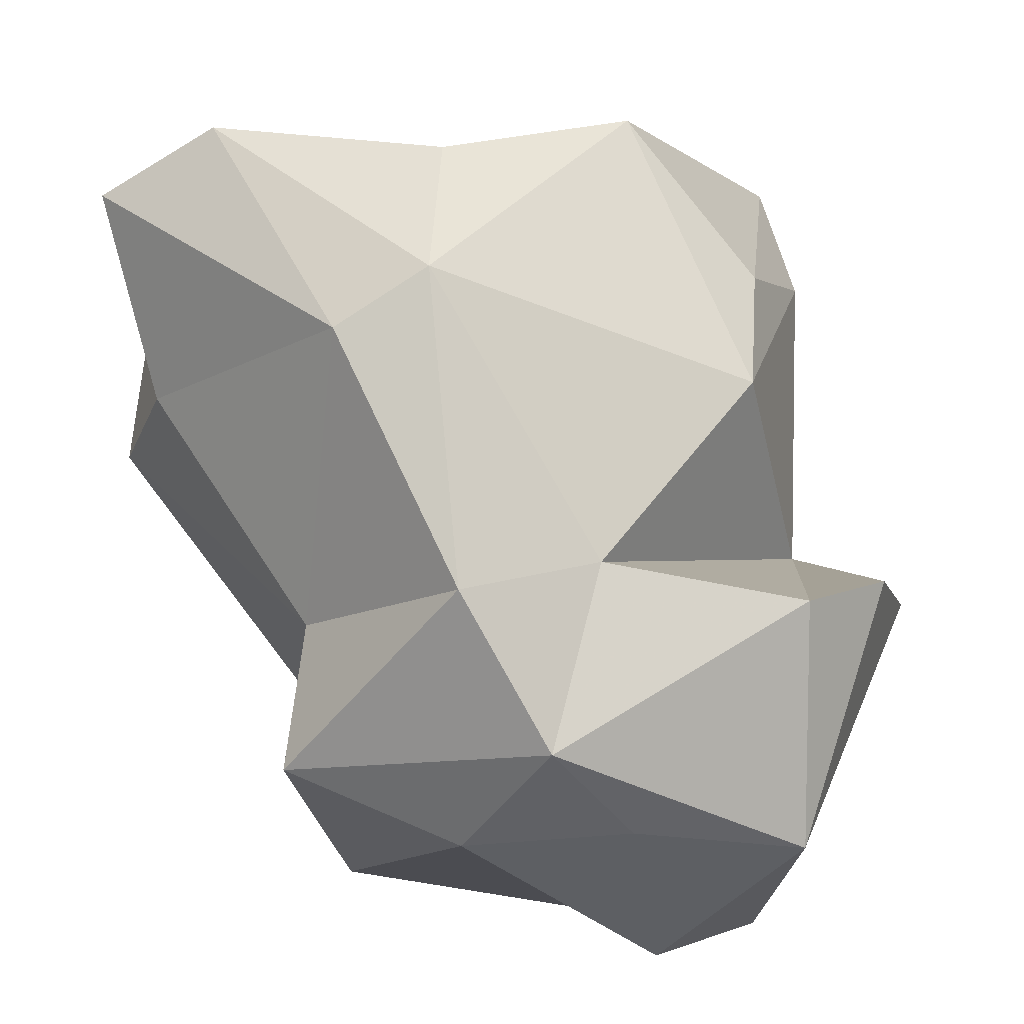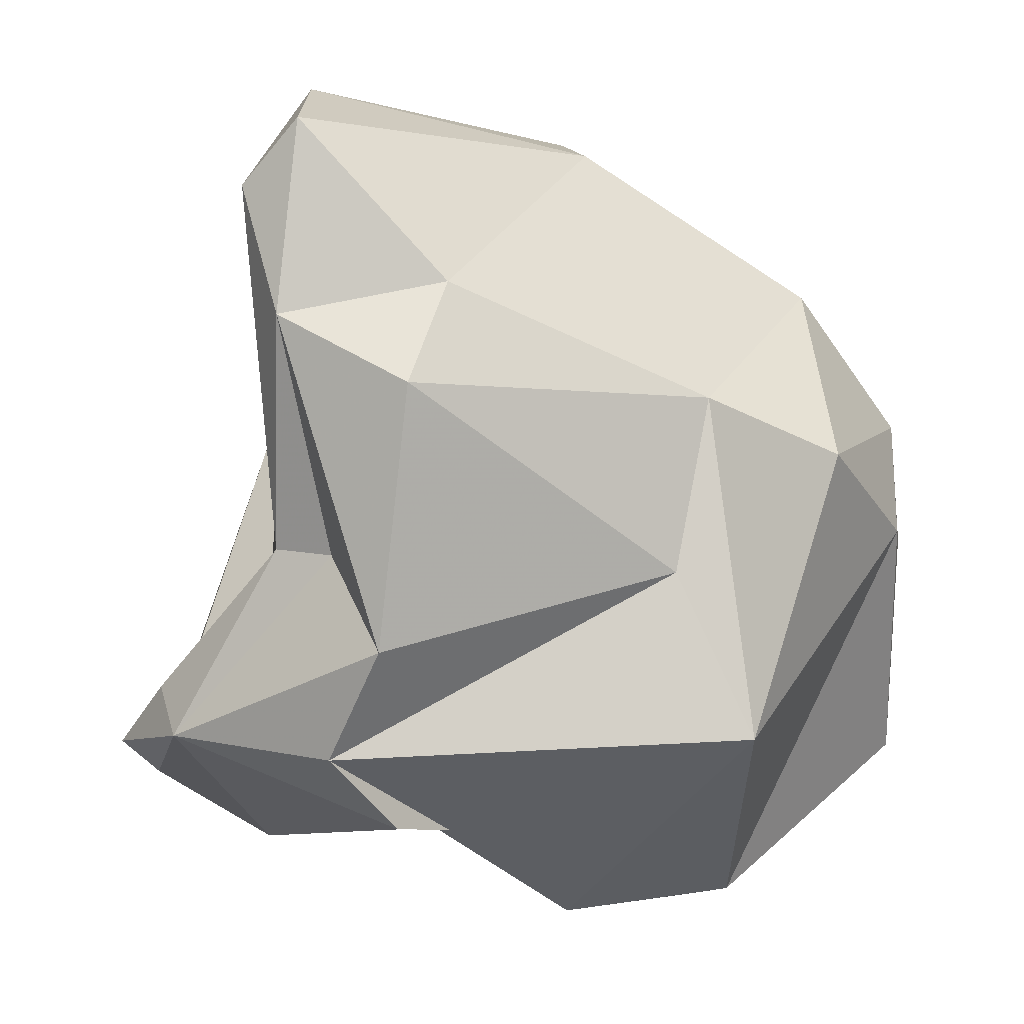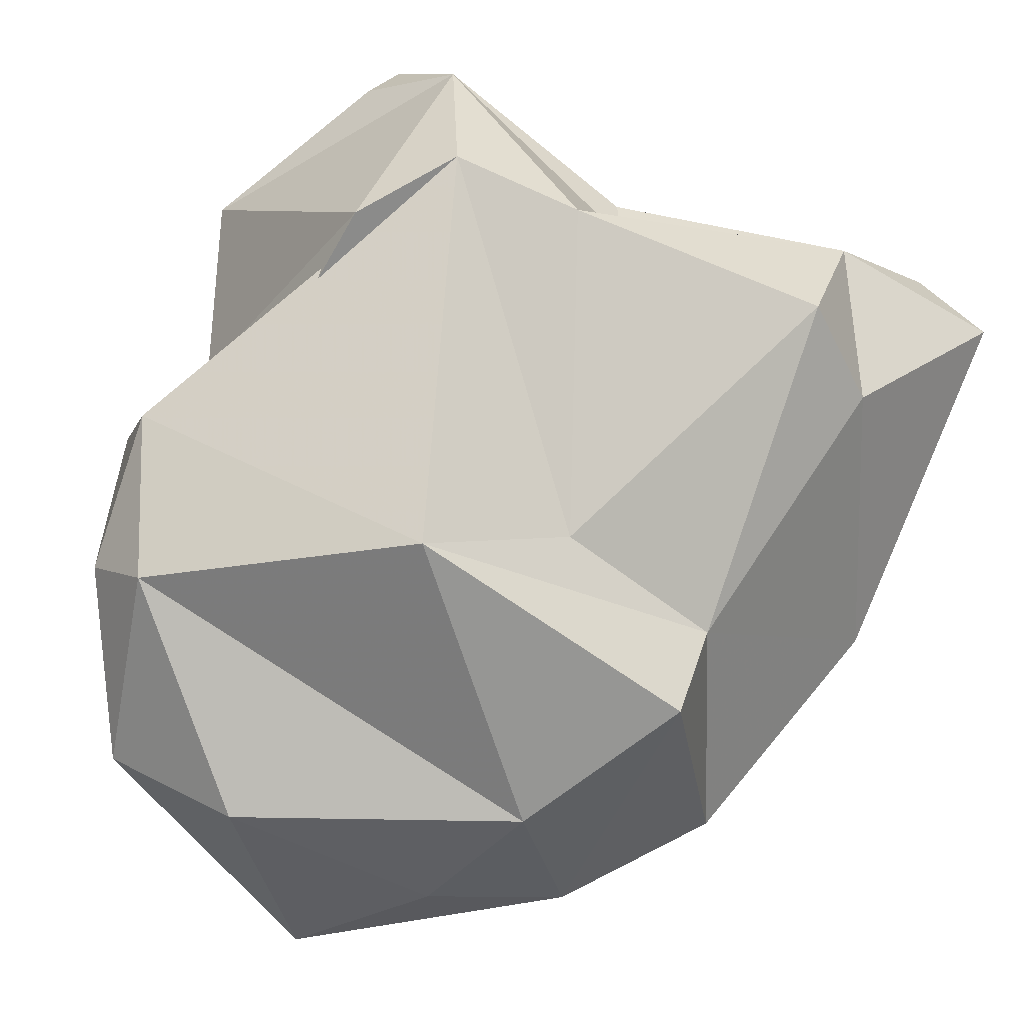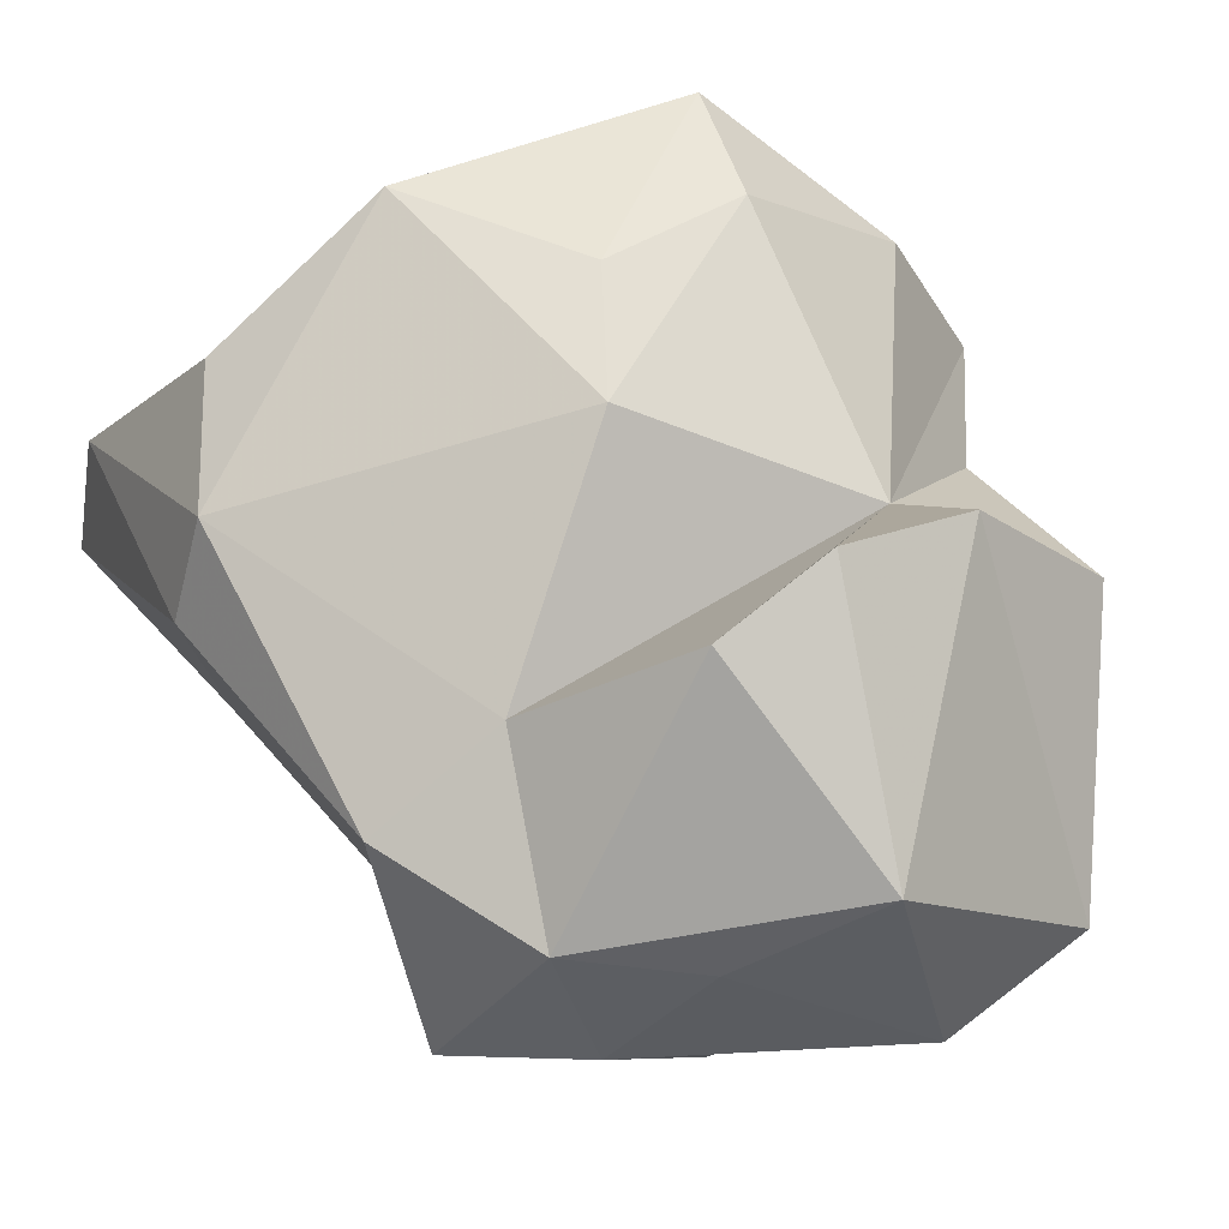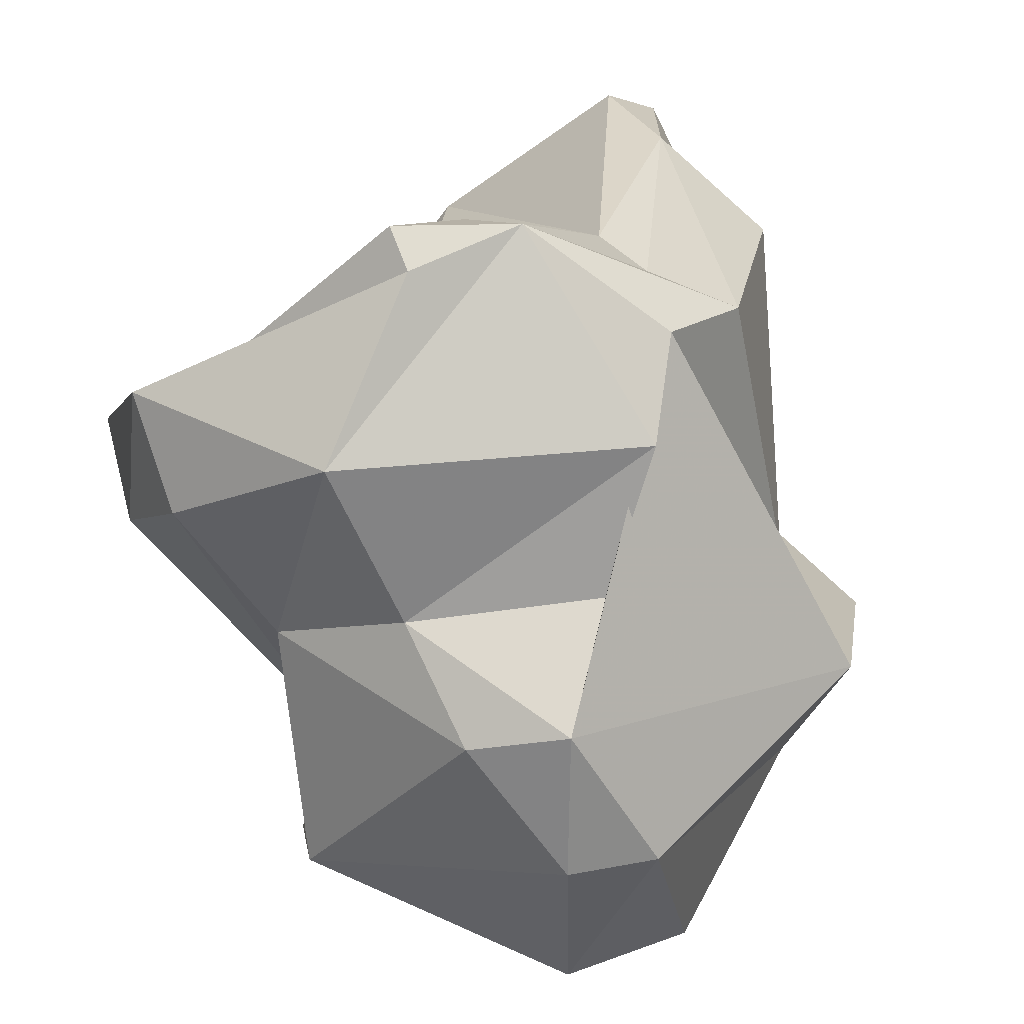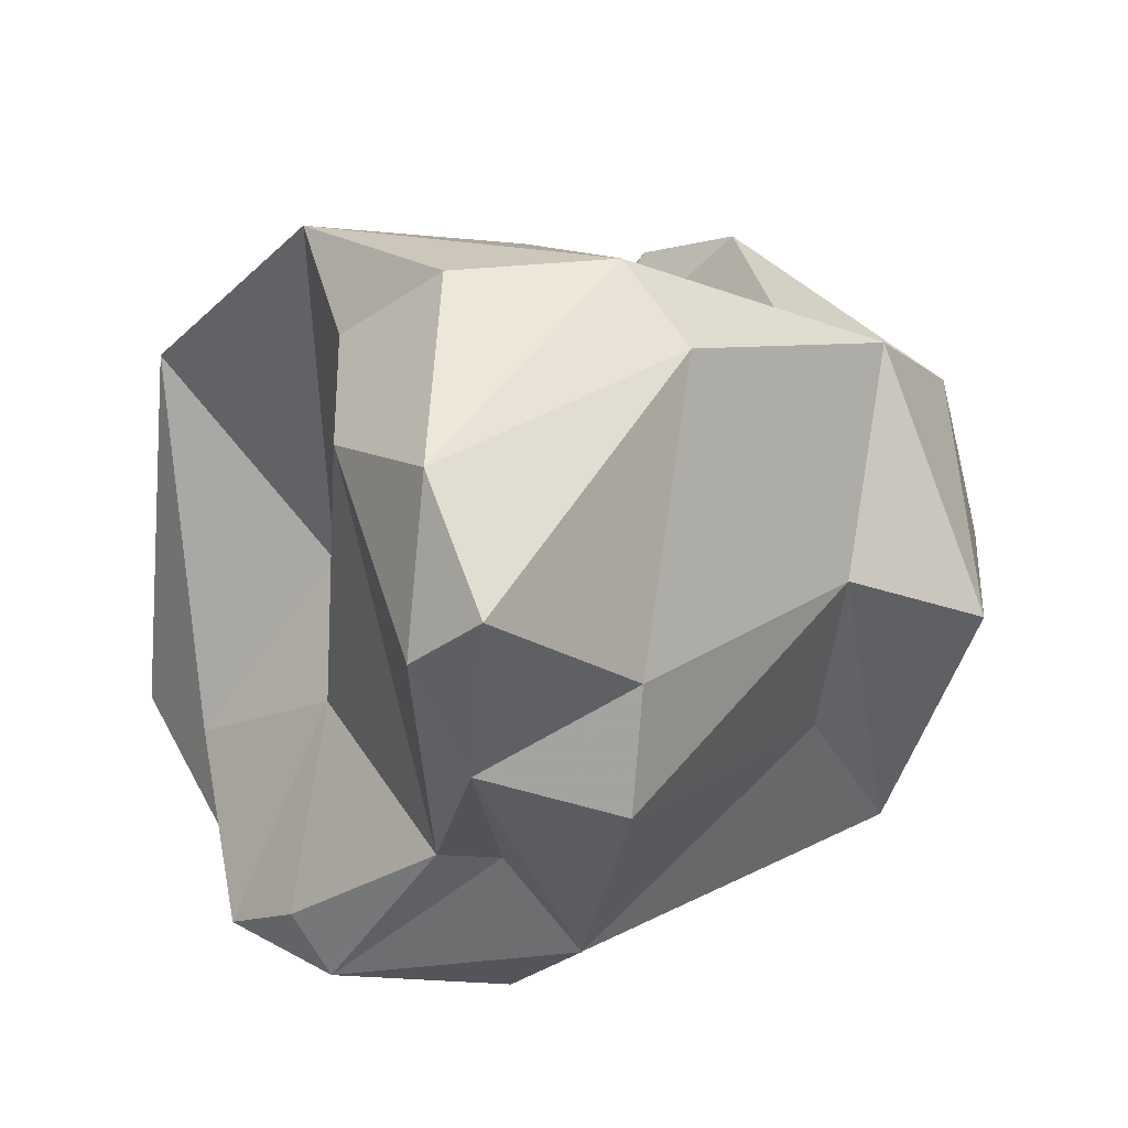
<metadata>
{"format":"obj","ext":"obj","renderer":"f3d","projection":"perspective","resolution":1024,"background":"white","views":[{"elev":-43.8,"azim":-167.7,"up":"+Z"},{"elev":0.1,"azim":97.9,"up":"+Y"},{"elev":-37.7,"azim":59.7,"up":"+Z"},{"elev":-37.2,"azim":-119.9,"up":"+Z"},{"elev":-65.0,"azim":39.3,"up":"+Y"},{"elev":50.5,"azim":74.8,"up":"+Y"}]}
</metadata>
<code>
v 175.8 296.3 67.32
v 178.1 293.8 62.8
v 175.6 293.6 69.02
v 176.9 297 75.67
v 177.2 297.8 65.78
v 178 293 77.37
v 177.8 293.7 70.63
v 176.8 290 69.79
v 180.1 290 77.72
v 177.6 299.6 73.43
v 179.8 288.7 64.73
v 177.8 299.3 70.58
v 181.1 299.4 66.14
v 179.7 302.7 75.44
v 182.4 297.7 62.82
v 177.4 297.7 78.4
v 181.3 295.2 62.65
v 182 287 67.55
v 183.5 304.1 70.18
v 179.7 290.5 74.21
v 181.7 290.5 62.93
v 183.6 288.4 76.95
v 182.1 287.3 70.93
v 182.5 288.9 73.31
v 181.9 295.3 75.78
v 183.7 300.6 64.82
v 182.6 296.4 75.1
v 180.9 290.8 79.99
v 185.5 303.6 69.45
v 182.5 302.5 75.36
v 184.8 295.4 62.72
v 183.5 287.4 66.48
v 183 291.9 79.07
v 184.7 294.4 76.61
v 183.2 304.4 73.47
v 188.1 297 63.96
v 185.9 288.9 71.17
v 188.1 292.1 78.24
v 184.1 286.9 70.02
v 187 290.2 78.59
v 188.3 291.2 65.65
v 187.2 290.9 79.37
v 188 294.6 67.28
v 185.5 302.9 76.1
v 187.4 298.2 66.64
v 188.1 304.7 74.98
v 189.1 291.2 77.68
v 188.7 289.2 73.01
v 190.1 290.8 74.18
v 189.4 295.1 75.43
v 189.7 295 74.2
v 190.4 302.5 75.91
v 190.8 303.7 74.66
v 190.4 300.5 71.68
v 191.1 299.8 75.03
v 191.7 298.4 72.25
v 191 293 72.96
g foo
f 3 2 11
f 21 11 2
f 2 3 1
f 17 21 2
f 18 8 11
f 32 18 11
f 32 11 21
f 11 8 3
f 32 21 31
f 17 31 21
f 17 2 15
f 2 1 5
f 15 2 5
f 15 31 17
f 23 18 39
f 32 39 18
f 23 8 18
f 39 32 41
f 23 20 8
f 31 41 32
f 8 7 3
f 1 3 7
f 36 41 31
f 7 5 1
f 13 5 7
f 36 31 15
f 5 13 15
f 36 15 26
f 26 15 13
f 24 23 39
f 37 24 39
f 24 20 23
f 39 49 37
f 49 39 41
f 7 8 20
f 45 43 41
f 36 45 41
f 4 12 7
f 13 7 12
f 26 29 45
f 45 36 26
f 19 13 12
f 29 26 19
f 19 26 13
f 48 22 24
f 37 48 24
f 22 9 20
f 24 22 20
f 49 48 37
f 7 9 6
f 9 7 20
f 43 49 41
f 7 6 4
f 10 12 4
f 54 45 29
f 28 22 40
f 48 47 22
f 47 40 22
f 28 9 22
f 49 47 48
f 57 49 43
f 6 9 28
f 57 43 56
f 16 6 28
f 6 16 4
f 4 16 10
f 43 45 56
f 54 56 45
f 14 10 16
f 10 14 12
f 19 12 14
f 35 19 14
f 35 46 19
f 46 29 19
f 33 28 40
f 42 33 40
f 47 42 40
f 57 47 49
f 50 47 51
f 47 57 51
f 25 16 33
f 16 28 33
f 34 25 33
f 27 25 34
f 55 50 51
f 55 51 57
f 56 55 57
f 30 25 27
f 55 56 54
f 14 16 25
f 30 14 25
f 27 44 30
f 54 53 55
f 44 35 30
f 35 14 30
f 46 35 44
f 54 29 53
f 53 29 46
f 38 42 47
f 34 33 42
f 34 42 38
f 50 38 47
f 34 38 50
f 44 34 50
f 52 44 50
f 50 55 52
f 44 27 34
f 53 52 55
f 46 44 52
f 53 46 52
g

</code>
